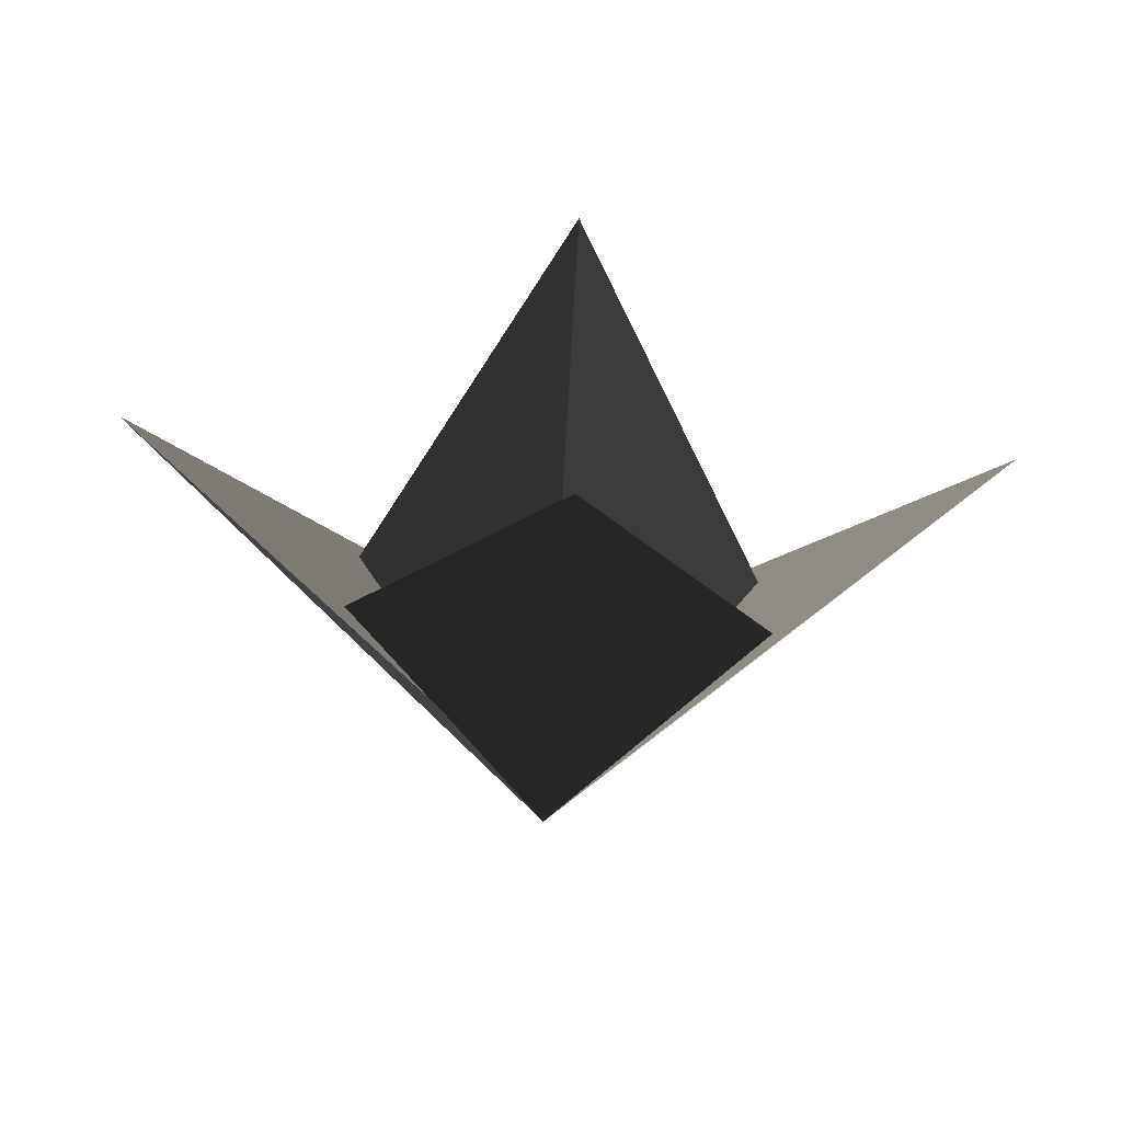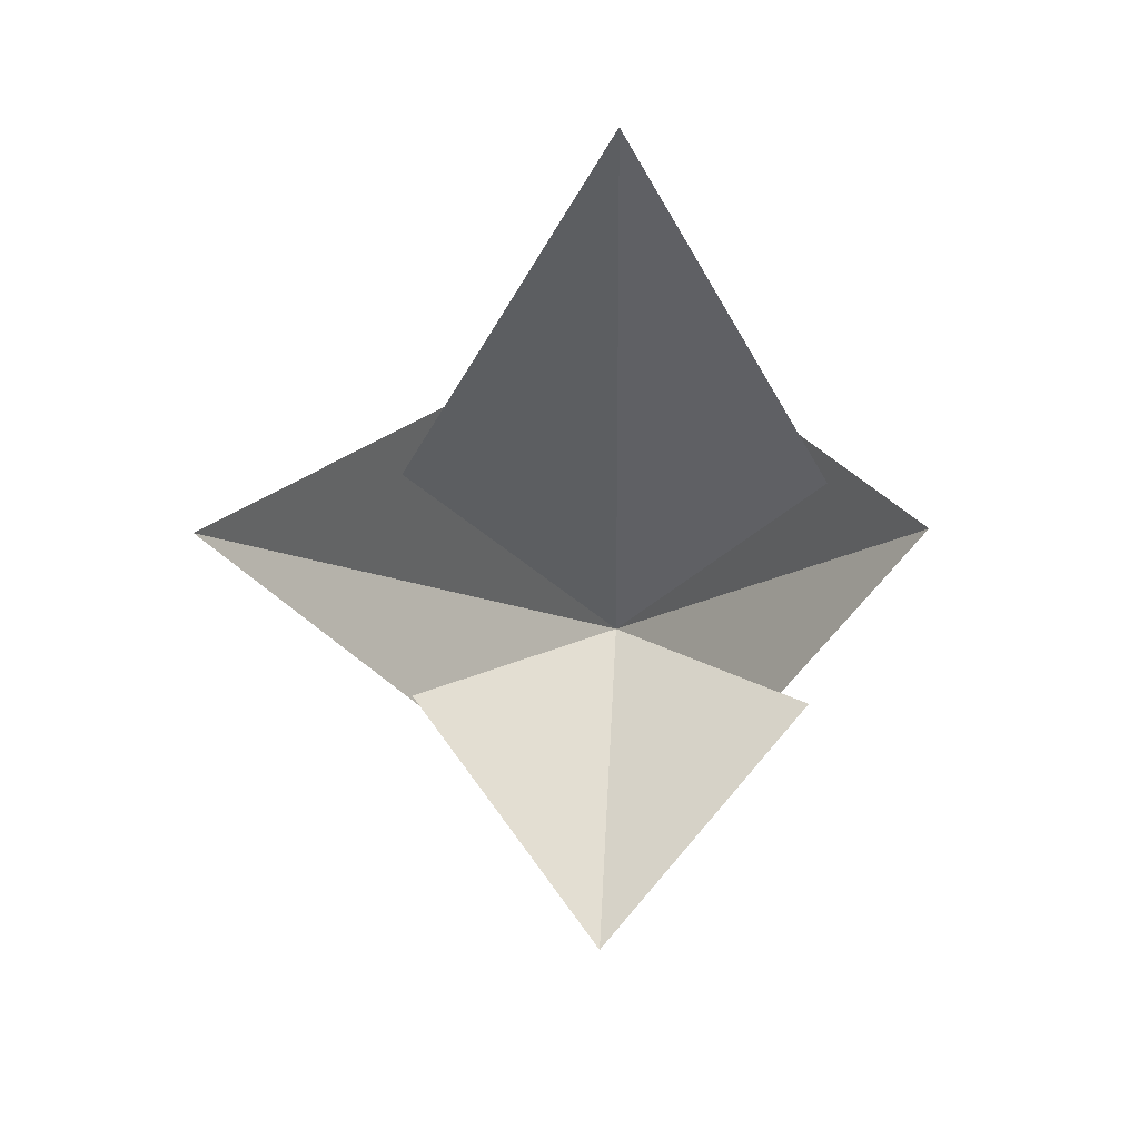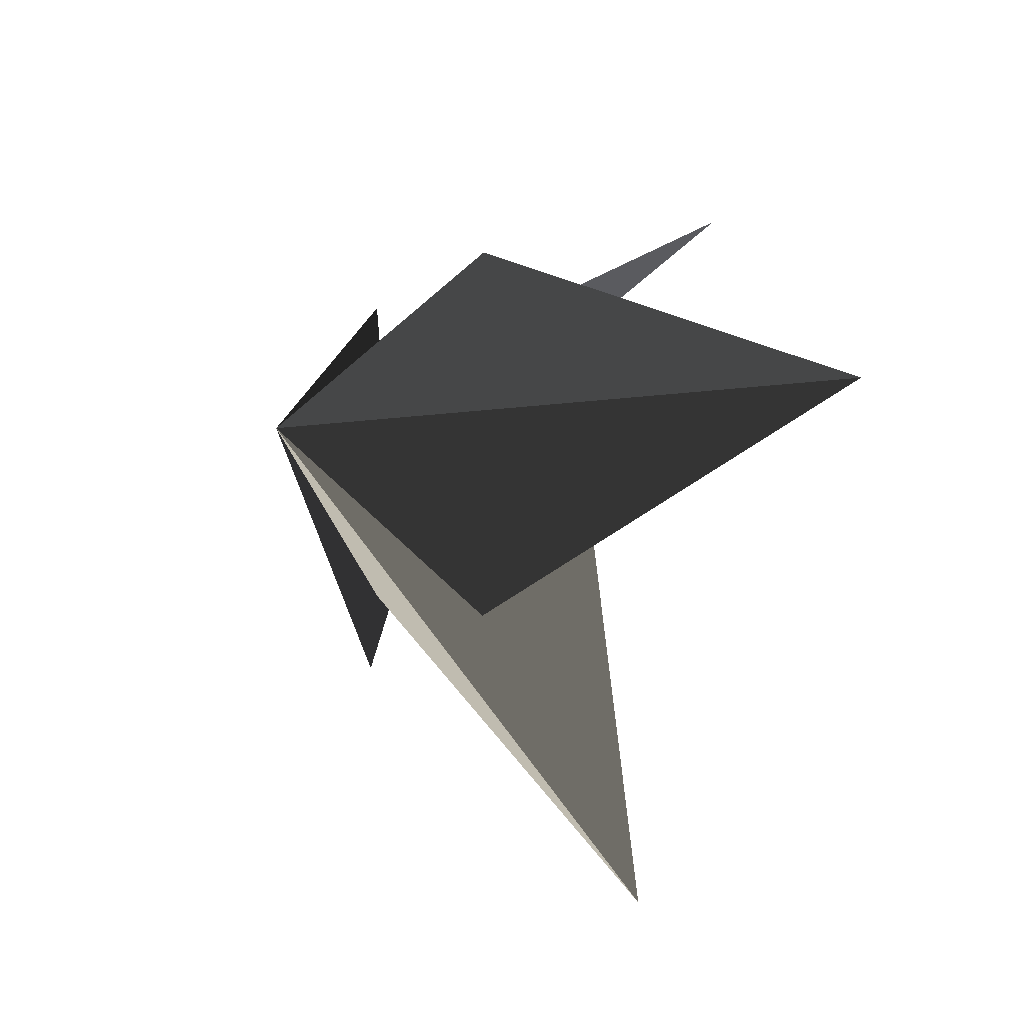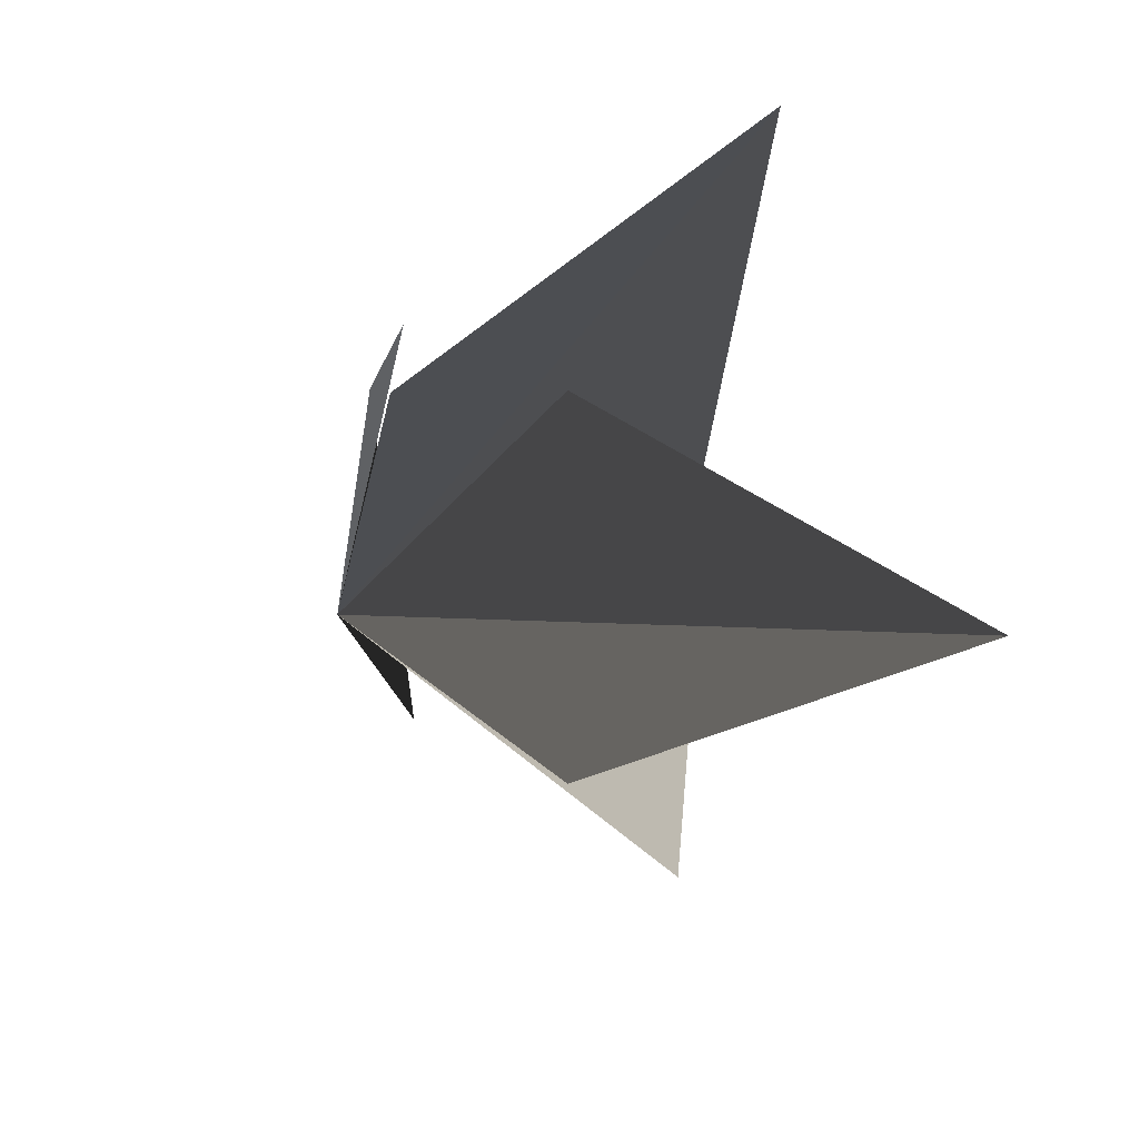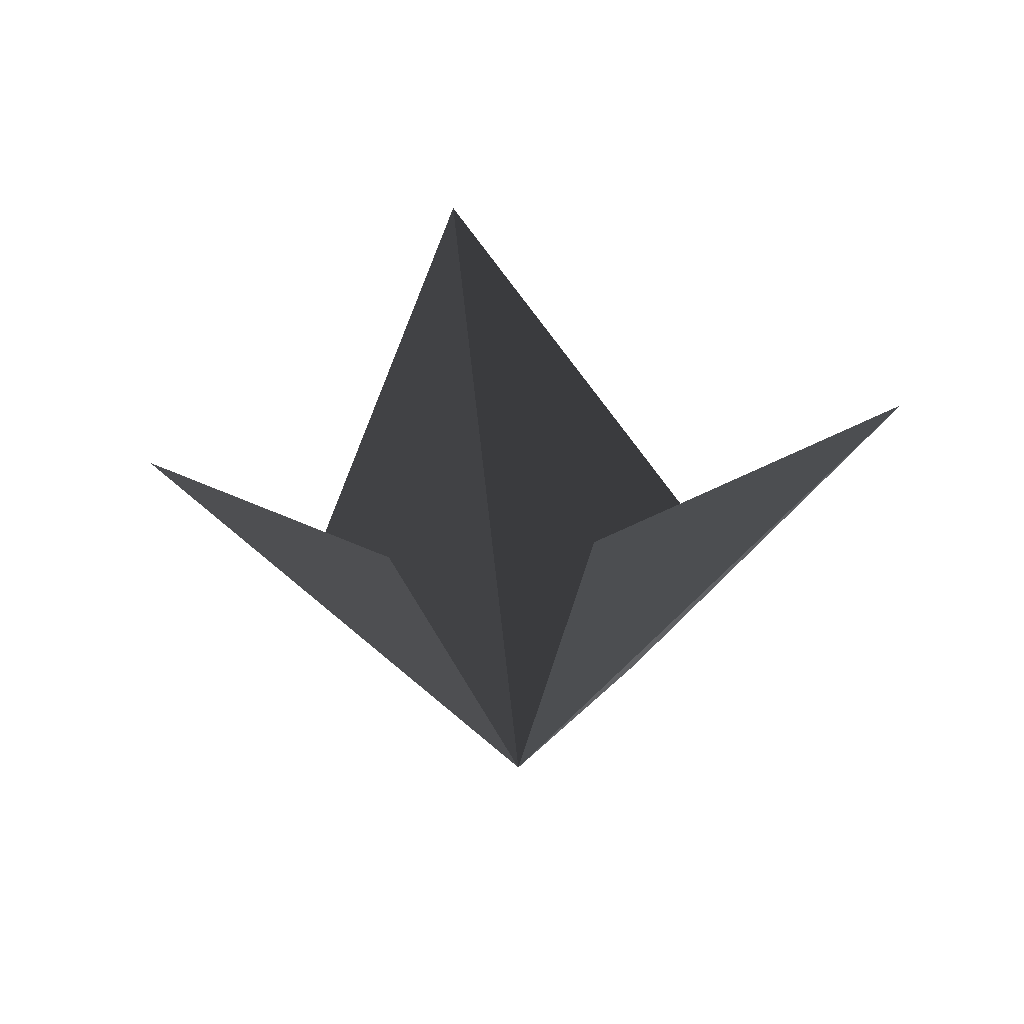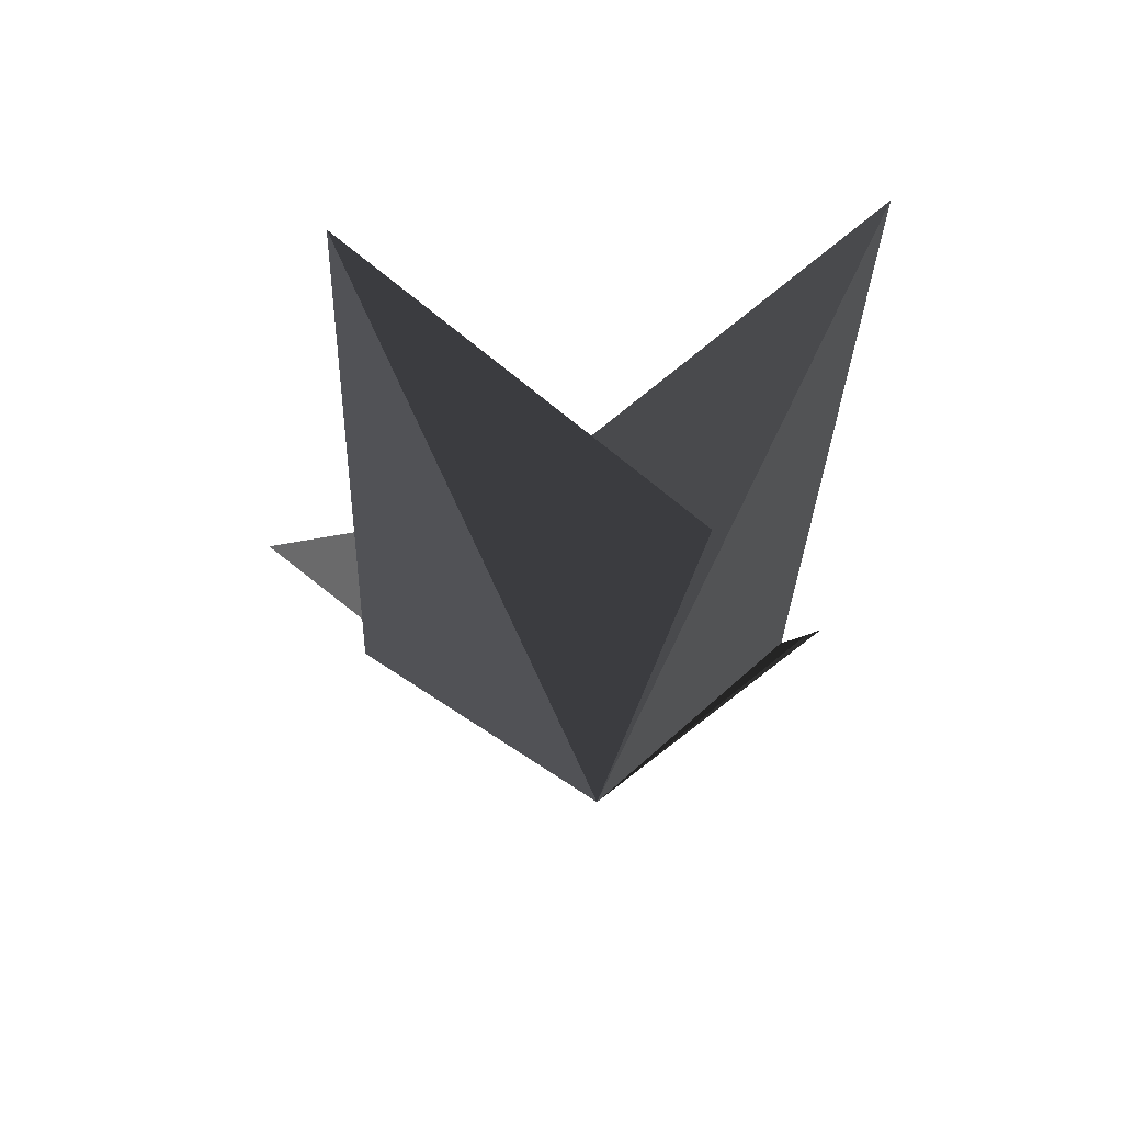
<metadata>
{"format":"obj","ext":"obj","renderer":"f3d","projection":"perspective","resolution":1024,"background":"white","views":[{"elev":-75.6,"azim":176.2,"up":"+Z"},{"elev":-79.2,"azim":-91.2,"up":"+Y"},{"elev":-16.5,"azim":56.5,"up":"+Z"},{"elev":23.4,"azim":46.0,"up":"+Z"},{"elev":-22.4,"azim":-171.6,"up":"+Y"},{"elev":-31.5,"azim":-55.3,"up":"+Y"}]}
</metadata>
<code>
v -41.25 67.26 -77.44
v -165.7 153.6 -4.56e-12
v 0 0 -4.56e-12
v 41.25 67.26 -72.96
v 166.3 147.9 -4.56e-12
v 41.25 67.26 73.38
v -41.25 67.26 76.93
v 77.7 90.8 36.23
v 0 215.2 136.5
v -77.7 90.8 36.23
v -77.7 90.8 -36.23
v 0 168.2 -168.2
v 77.7 90.8 -36.23
o plant_bushSmall
f 2 1 3
f 2 3 1
f 3 4 5
f 3 5 4
f 6 3 5
f 6 5 3
f 7 2 3
f 7 3 2
f 3 8 9
f 3 9 8
f 10 3 9
f 10 9 3
f 3 11 12
f 3 12 11
f 13 3 12
f 13 12 3

</code>
